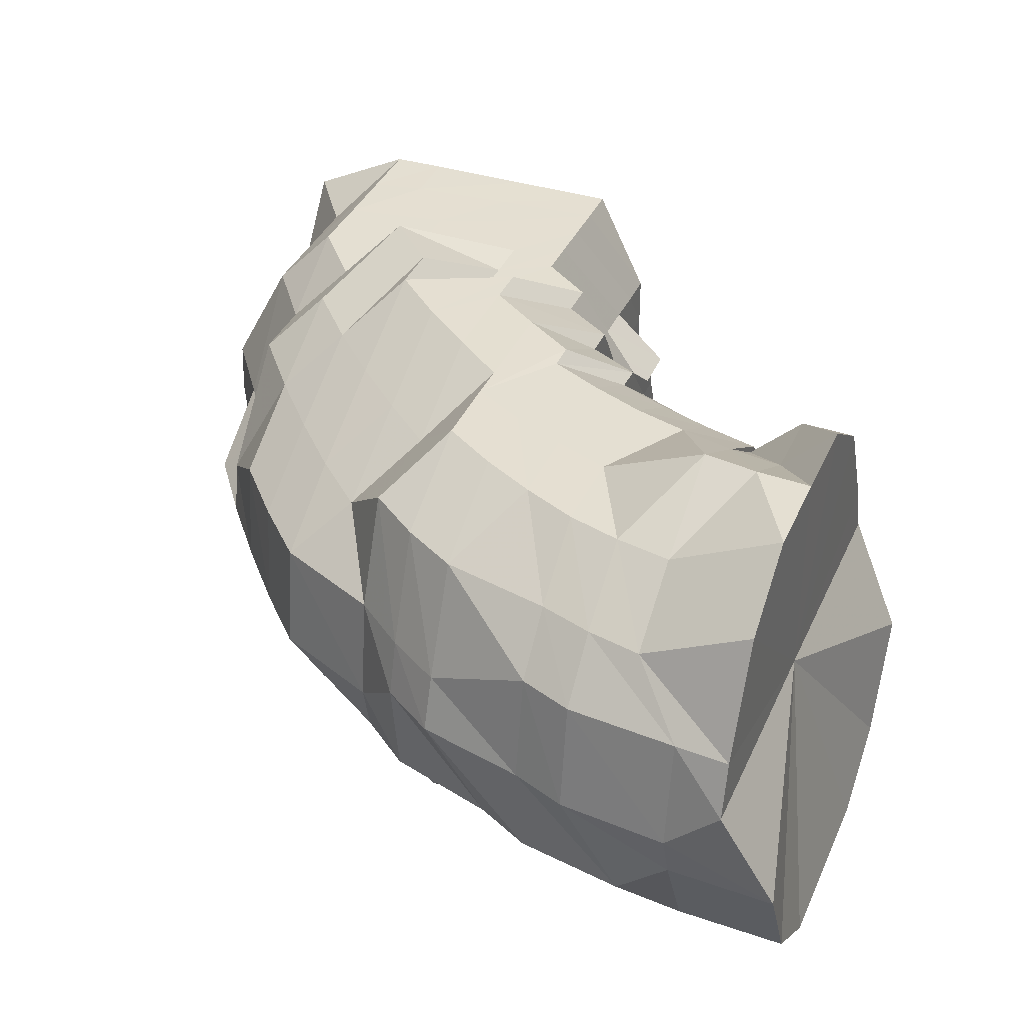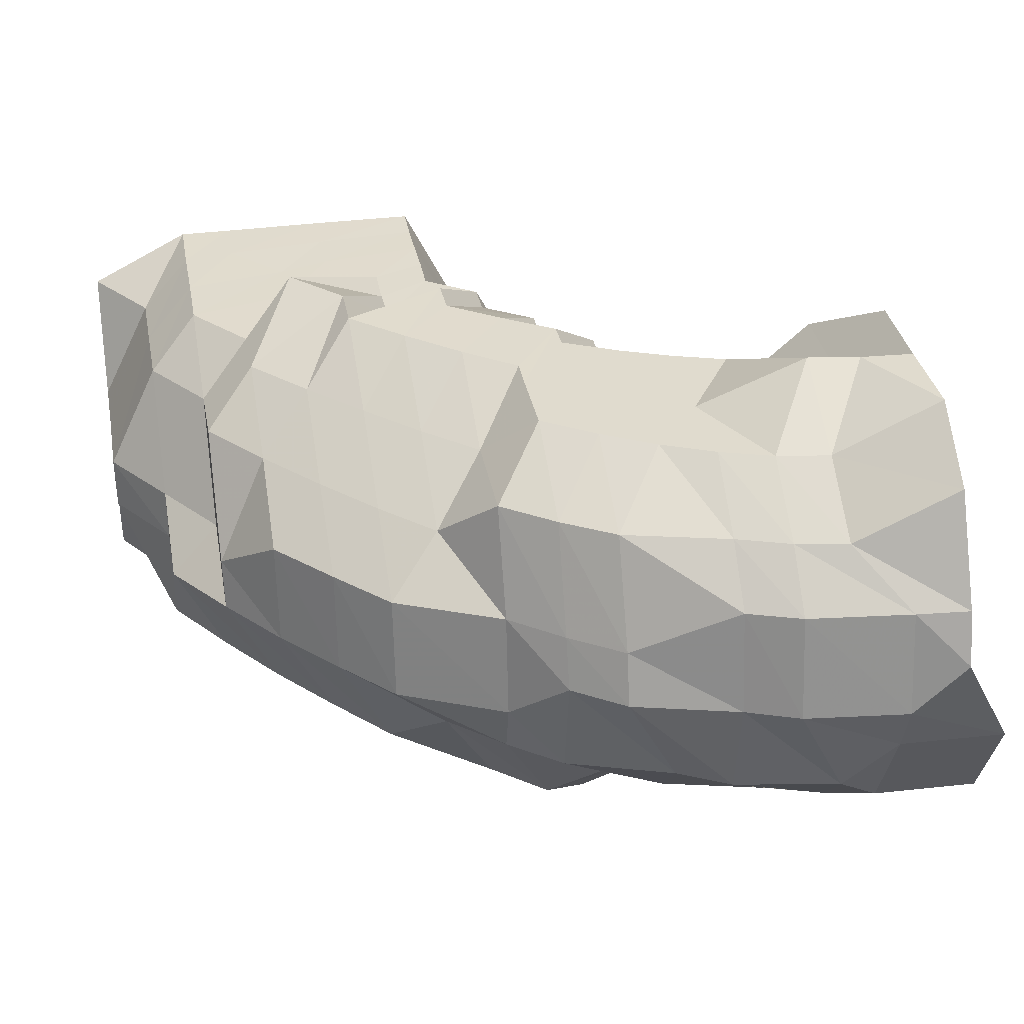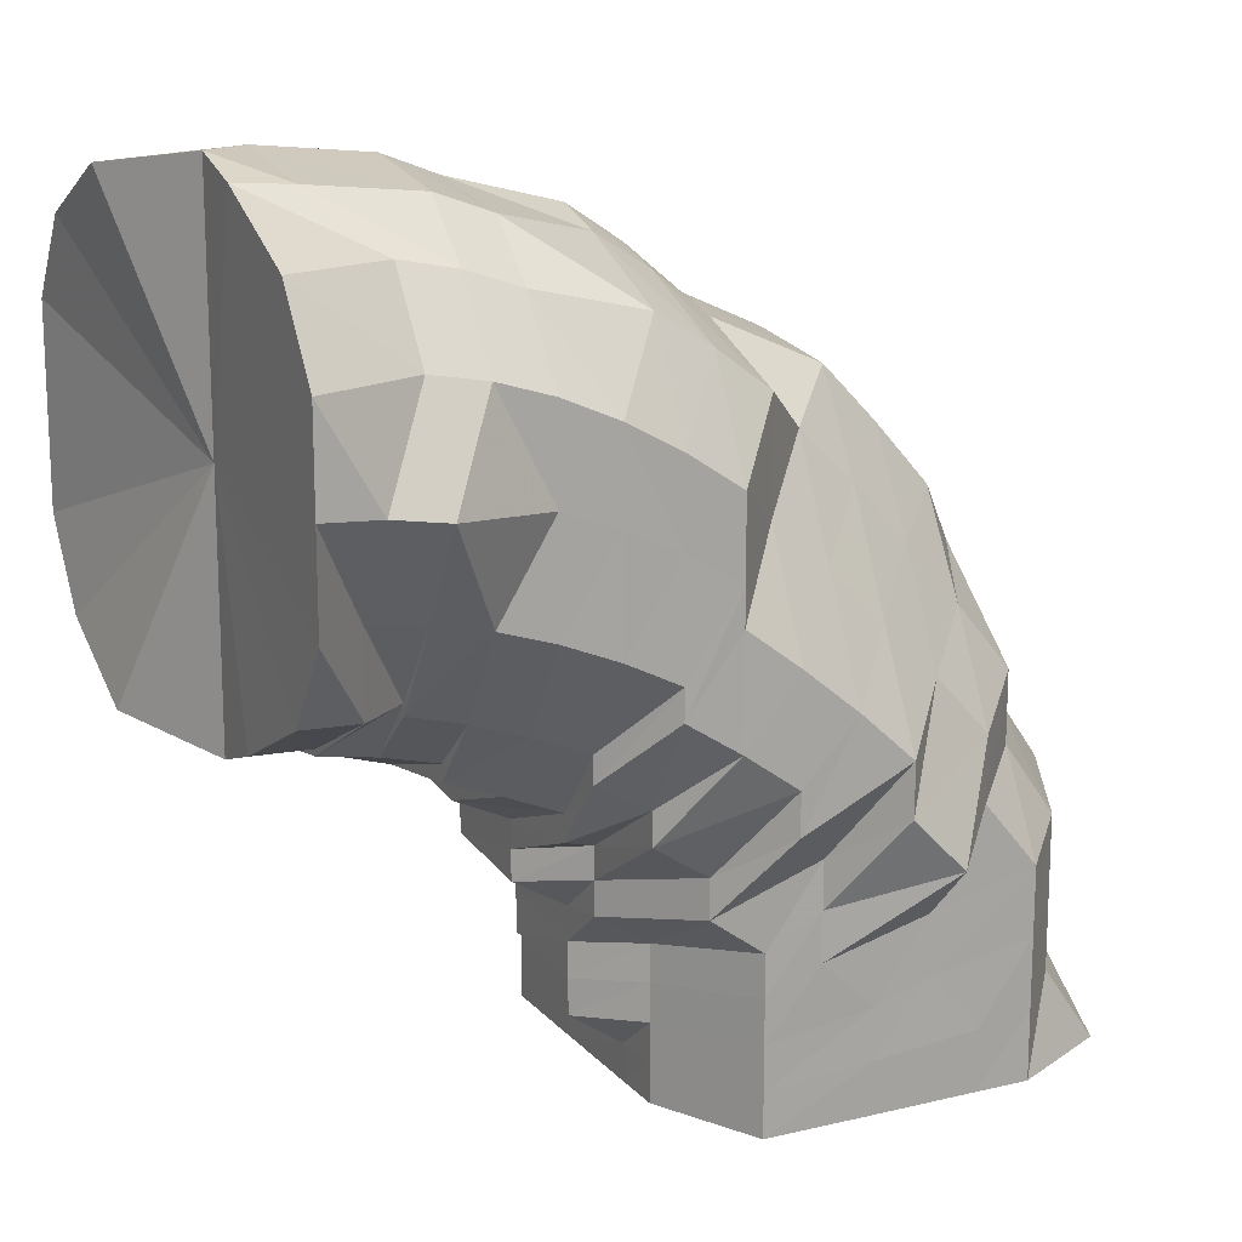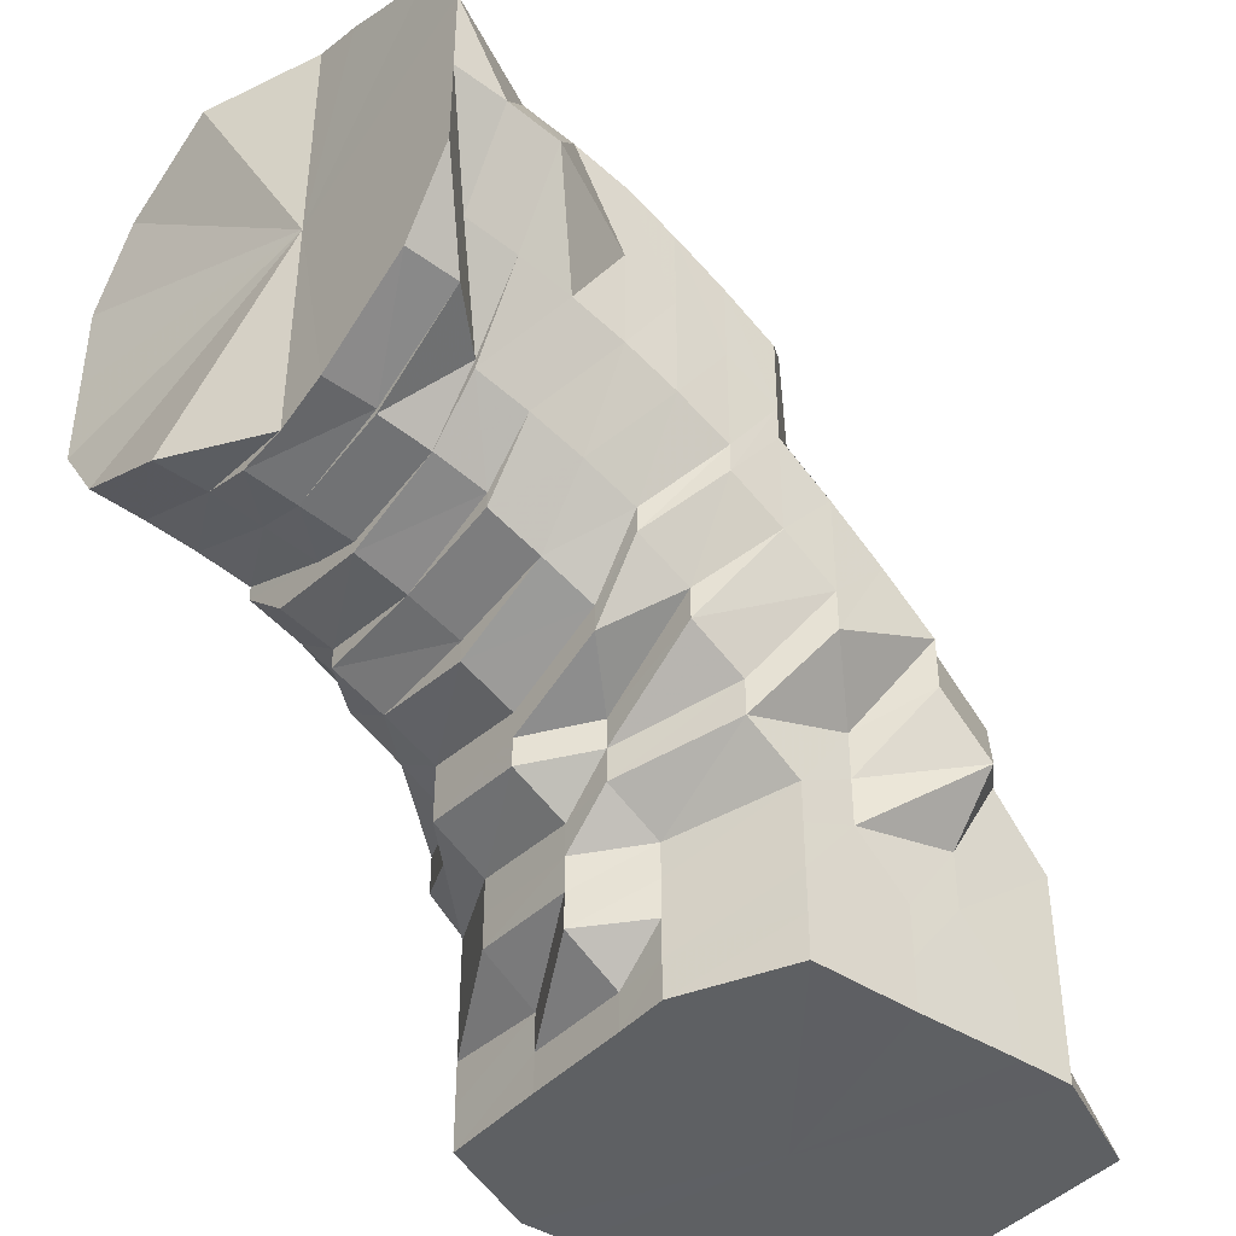
<metadata>
{"format":"obj","ext":"obj","renderer":"f3d","projection":"perspective","resolution":1024,"background":"white","views":[{"elev":37.2,"azim":22.0,"up":"+Y"},{"elev":33.7,"azim":-10.4,"up":"+Y"},{"elev":15.8,"azim":153.4,"up":"+Z"},{"elev":-42.2,"azim":141.9,"up":"+Z"}]}
</metadata>
<code>
o 26142
v 2246 1866 12.29
v 2246 1866 12.3
v 2246 1866 12.29
v 2246 1866 12.3
v 2246 1866 12.29
v 2246 1866 12.29
v 2246 1866 12.3
v 2246 1866 12.29
v 2246 1866 12.29
v 2246 1866 12.32
v 2246 1866 12.32
v 2246 1866 12.32
v 2246 1866 12.32
v 2246 1866 12.33
v 2246 1866 12.3
v 2246 1866 12.29
v 2246 1866 12.29
v 2246 1866 12.33
v 2246 1866 12.32
v 2246 1866 12.33
v 2246 1866 12.3
v 2246 1866 12.29
v 2246 1866 12.29
v 2246 1866 12.31
v 2246 1866 12.32
v 2246 1866 12.3
v 2246 1866 12.29
v 2246 1866 12.29
v 2246 1866 12.31
v 2246 1866 12.32
v 2246 1866 12.3
v 2246 1866 12.29
v 2246 1866 12.29
v 2246 1866 12.31
v 2246 1866 12.32
v 2246 1866 12.3
v 2246 1866 12.29
v 2246 1866 12.29
v 2246 1866 12.3
v 2246 1866 12.31
v 2246 1866 12.3
v 2246 1866 12.29
v 2246 1866 12.29
v 2246 1866 12.3
v 2246 1866 12.31
v 2246 1866 12.29
v 2246 1866 12.29
v 2246 1866 12.29
v 2246 1866 12.3
v 2246 1866 12.31
v 2246 1866 12.29
v 2246 1866 12.29
v 2246 1866 12.29
v 2246 1866 12.3
v 2246 1866 12.31
v 2246 1866 12.29
v 2246 1866 12.29
v 2246 1866 12.29
v 2246 1866 12.3
v 2246 1866 12.31
v 2246 1866 12.3
v 2246 1866 12.29
v 2246 1866 12.29
v 2246 1866 12.31
v 2246 1866 12.32
v 2246 1866 12.3
v 2246 1866 12.29
v 2246 1866 12.29
v 2246 1866 12.31
v 2246 1866 12.32
v 2246 1866 12.3
v 2246 1866 12.29
v 2246 1866 12.29
v 2246 1866 12.3
v 2246 1866 12.29
v 2246 1866 12.29
v 2246 1866 12.31
v 2246 1866 12.32
v 2246 1866 12.33
v 2246 1866 12.33
v 2246 1866 12.35
v 2246 1866 12.35
v 2246 1866 12.34
v 2246 1866 12.34
v 2246 1866 12.36
v 2246 1866 12.35
v 2246 1866 12.36
v 2246 1866 12.36
v 2246 1866 12.34
v 2246 1866 12.36
v 2246 1866 12.34
v 2246 1866 12.35
v 2246 1866 12.33
v 2246 1866 12.34
v 2246 1866 12.32
v 2246 1866 12.33
v 2246 1866 12.32
v 2246 1866 12.33
v 2246 1866 12.31
v 2246 1866 12.32
v 2246 1866 12.31
v 2246 1866 12.32
v 2246 1866 12.31
v 2246 1866 12.32
v 2246 1866 12.32
v 2246 1866 12.33
v 2246 1866 12.32
v 2246 1866 12.33
v 2246 1866 12.34
v 2246 1866 12.35
v 2246 1866 12.34
v 2246 1866 12.33
v 2246 1866 12.35
v 2246 1866 12.36
v 2246 1866 12.36
v 2246 1866 12.37
v 2246 1866 12.35
v 2246 1866 12.34
v 2246 1866 12.37
v 2246 1866 12.38
v 2246 1866 12.38
v 2246 1866 12.39
v 2246 1866 12.39
v 2246 1866 12.37
v 2246 1866 12.39
v 2246 1866 12.37
v 2246 1866 12.38
v 2246 1866 12.36
v 2246 1866 12.37
v 2246 1866 12.35
v 2246 1866 12.36
v 2246 1866 12.34
v 2246 1866 12.35
v 2246 1866 12.33
v 2246 1866 12.34
v 2246 1866 12.33
v 2246 1866 12.33
v 2246 1866 12.33
v 2246 1866 12.33
v 2246 1866 12.33
v 2246 1866 12.34
v 2246 1866 12.33
v 2246 1866 12.34
v 2246 1866 12.33
v 2246 1866 12.34
v 2246 1866 12.33
v 2246 1866 12.35
v 2246 1866 12.33
v 2246 1866 12.34
v 2246 1866 12.35
v 2246 1866 12.35
v 2246 1866 12.36
v 2246 1866 12.37
v 2246 1866 12.36
v 2246 1866 12.35
v 2246 1866 12.37
v 2246 1866 12.38
v 2246 1866 12.39
v 2246 1866 12.4
v 2246 1866 12.4
v 2246 1866 12.4
v 2246 1866 12.41
v 2246 1866 12.41
v 2246 1866 12.4
v 2246 1866 12.41
v 2246 1866 12.39
v 2246 1866 12.4
v 2246 1866 12.38
v 2246 1866 12.39
v 2246 1866 12.37
v 2246 1866 12.38
v 2246 1866 12.36
v 2246 1866 12.36
v 2246 1866 12.35
v 2246 1866 12.35
v 2246 1866 12.34
v 2246 1866 12.34
v 2246 1866 12.34
v 2246 1866 12.33
v 2246 1866 12.34
v 2246 1866 12.35
v 2246 1866 12.34
v 2246 1866 12.34
v 2246 1866 12.35
v 2246 1866 12.33
v 2246 1866 12.35
v 2246 1866 12.34
v 2246 1866 12.35
v 2246 1866 12.36
v 2246 1866 12.36
v 2246 1866 12.37
v 2246 1866 12.38
v 2246 1866 12.38
v 2246 1866 12.39
v 2246 1866 12.4
v 2246 1866 12.41
v 2246 1866 12.42
v 2246 1866 12.42
v 2246 1866 12.42
v 2246 1866 12.42
v 2246 1866 12.43
v 2246 1866 12.42
v 2246 1866 12.42
v 2246 1866 12.41
v 2246 1866 12.42
v 2246 1866 12.4
v 2246 1866 12.4
v 2246 1866 12.38
v 2246 1866 12.39
v 2246 1866 12.37
v 2246 1866 12.37
v 2246 1866 12.36
v 2246 1866 12.36
v 2246 1866 12.35
v 2246 1866 12.35
v 2246 1866 12.35
v 2246 1866 12.35
v 2246 1866 12.35
v 2246 1866 12.35
v 2246 1866 12.36
v 2246 1866 12.36
v 2246 1866 12.36
v 2246 1866 12.35
v 2246 1866 12.36
v 2246 1866 12.35
v 2246 1866 12.36
v 2246 1866 12.37
v 2246 1866 12.37
v 2246 1866 12.36
v 2246 1866 12.36
v 2246 1866 12.38
v 2246 1866 12.38
v 2246 1866 12.37
v 2246 1866 12.36
v 2246 1866 12.38
v 2246 1866 12.37
v 2246 1866 12.39
v 2246 1866 12.39
v 2246 1866 12.4
v 2246 1866 12.4
v 2246 1866 12.38
v 2246 1866 12.4
v 2246 1866 12.41
v 2246 1866 12.42
v 2246 1866 12.43
v 2246 1866 12.43
v 2246 1866 12.41
v 2246 1866 12.44
v 2246 1866 12.43
v 2246 1866 12.42
v 2246 1866 12.44
v 2246 1866 12.43
v 2246 1866 12.42
v 2246 1866 12.4
v 2246 1866 12.42
v 2246 1866 12.38
v 2246 1866 12.43
v 2246 1866 12.4
v 2246 1866 12.44
v 2246 1866 12.44
v 2246 1866 12.42
v 2246 1866 12.4
v 2246 1866 12.4
v 2246 1866 12.38
v 2246 1866 12.37
v 2246 1866 12.37
v 2246 1866 12.37
v 2246 1866 12.36
v 2246 1866 12.38
v 2246 1866 12.37
v 2246 1866 12.36
v 2246 1866 12.36
v 2246 1866 12.35
v 2246 1866 12.36
v 2246 1866 12.36
v 2246 1866 12.36
v 2246 1866 12.37
v 2246 1866 12.36
v 2246 1866 12.36
v 2246 1866 12.36
v 2246 1866 12.36
v 2246 1866 12.37
v 2246 1866 12.37
v 2246 1866 12.36
v 2246 1866 12.36
v 2246 1866 12.36
v 2246 1866 12.37
v 2246 1866 12.38
v 2246 1866 12.37
v 2246 1866 12.39
v 2246 1866 12.38
v 2246 1866 12.37
v 2246 1866 12.36
v 2246 1866 12.41
v 2246 1866 12.4
v 2246 1866 12.38
v 2246 1866 12.37
v 2246 1866 12.36
v 2246 1866 12.37
v 2246 1866 12.38
v 2246 1866 12.4
v 2246 1866 12.41
v 2246 1866 12.36
v 2246 1866 12.36
v 2246 1866 12.42
v 2246 1866 12.43
v 2246 1866 12.43
v 2246 1866 12.42
v 2246 1866 12.43
v 2246 1866 12.44
v 2246 1866 12.44
v 2246 1866 12.43
v 2246 1866 12.44
v 2246 1866 12.44
v 2246 1866 12.44
v 2246 1866 12.45
v 2246 1866 12.44
v 2246 1866 12.44
v 2246 1866 12.45
v 2246 1866 12.44
v 2246 1866 12.44
v 2246 1866 12.43
v 2246 1866 12.43
v 2246 1866 12.42
v 2246 1866 12.42
v 2246 1866 12.4
v 2246 1866 12.4
v 2246 1866 12.38
v 2246 1866 12.37
v 2246 1866 12.38
v 2246 1866 12.36
v 2246 1866 12.36
v 2246 1866 12.36
v 2246 1866 12.36
v 2246 1866 12.38
v 2246 1866 12.37
v 2246 1866 12.36
v 2246 1866 12.36
v 2246 1866 12.36
v 2246 1866 12.36
v 2246 1866 12.38
v 2246 1866 12.37
v 2246 1866 12.37
v 2246 1866 12.37
v 2246 1866 12.36
v 2246 1866 12.36
v 2246 1866 12.36
v 2246 1866 12.36
v 2246 1866 12.36
v 2246 1866 12.36
v 2246 1866 12.36
v 2246 1866 12.36
v 2246 1866 12.36
v 2246 1866 12.36
v 2246 1866 12.29
v 2246 1866 12.29
v 2246 1866 12.29
v 2246 1866 12.29
v 2246 1866 12.29
v 2246 1866 12.29
v 2246 1866 12.29
v 2246 1866 12.29
v 2246 1866 12.29
v 2246 1866 12.29
v 2246 1866 12.29
v 2246 1866 12.29
v 2246 1866 12.29
v 2246 1866 12.29
v 2246 1866 12.29
v 2246 1866 12.29
v 2246 1866 12.29
f 1 2 3
f 3 4 5
f 2 4 6
f 5 7 8
f 4 7 9
f 2 10 4
f 4 11 7
f 10 11 4
f 11 12 7
f 13 10 2
f 10 14 11
f 15 13 2
f 15 2 16
f 17 15 1
f 13 18 10
f 18 14 10
f 19 13 15
f 20 18 13
f 19 20 13
f 21 19 15
f 21 15 22
f 23 21 17
f 24 19 21
f 25 20 19
f 24 25 19
f 26 24 21
f 26 21 27
f 28 26 23
f 29 24 26
f 30 25 24
f 29 30 24
f 31 29 26
f 31 26 32
f 33 31 28
f 34 29 31
f 35 30 29
f 34 35 29
f 36 34 31
f 36 31 37
f 38 36 33
f 39 34 36
f 40 35 34
f 39 40 34
f 41 39 36
f 41 36 42
f 43 41 38
f 44 39 41
f 45 40 39
f 44 45 39
f 46 44 41
f 46 41 47
f 48 46 43
f 49 44 46
f 50 45 44
f 49 50 44
f 51 49 46
f 51 46 52
f 53 51 48
f 54 49 51
f 55 50 49
f 54 55 49
f 56 54 51
f 56 51 57
f 58 56 53
f 59 54 56
f 60 55 54
f 59 60 54
f 61 59 56
f 61 56 62
f 63 61 58
f 64 59 61
f 65 60 59
f 64 65 59
f 66 64 61
f 66 61 67
f 68 66 63
f 69 64 66
f 70 65 64
f 69 70 64
f 71 69 66
f 71 66 72
f 73 71 68
f 8 74 73
f 74 71 75
f 7 74 76
f 7 12 74
f 74 77 71
f 12 77 74
f 77 69 71
f 77 78 69
f 78 70 69
f 12 79 77
f 79 78 77
f 80 79 12
f 11 80 12
f 14 80 11
f 80 81 79
f 14 82 80
f 82 81 80
f 79 83 78
f 81 83 79
f 83 84 78
f 78 84 70
f 81 85 83
f 86 82 14
f 18 86 14
f 82 87 81
f 87 85 81
f 86 88 82
f 88 87 82
f 89 86 18
f 20 89 18
f 90 88 86
f 89 90 86
f 91 89 20
f 25 91 20
f 92 90 89
f 91 92 89
f 93 91 25
f 30 93 25
f 94 92 91
f 93 94 91
f 95 93 30
f 35 95 30
f 96 94 93
f 95 96 93
f 97 95 35
f 40 97 35
f 98 96 95
f 97 98 95
f 99 97 40
f 45 99 40
f 100 98 97
f 99 100 97
f 101 99 45
f 50 101 45
f 102 100 99
f 101 102 99
f 103 101 50
f 55 103 50
f 104 102 101
f 103 104 101
f 105 103 55
f 60 105 55
f 106 104 103
f 105 106 103
f 107 105 60
f 65 107 60
f 108 106 105
f 107 108 105
f 109 110 108
f 111 108 107
f 112 107 65
f 112 111 107
f 70 112 65
f 84 112 70
f 113 111 112
f 84 113 112
f 113 114 111
f 115 113 84
f 83 115 84
f 85 115 83
f 115 116 113
f 116 114 113
f 114 117 118
f 119 116 115
f 85 119 115
f 116 120 114
f 121 119 85
f 87 121 85
f 119 122 116
f 122 120 116
f 121 123 119
f 123 122 119
f 124 121 87
f 88 124 87
f 125 123 121
f 124 125 121
f 126 124 88
f 90 126 88
f 127 125 124
f 126 127 124
f 128 126 90
f 92 128 90
f 129 127 126
f 128 129 126
f 130 128 92
f 94 130 92
f 131 129 128
f 130 131 128
f 132 130 94
f 96 132 94
f 133 131 130
f 132 133 130
f 134 132 96
f 98 134 96
f 135 133 132
f 134 135 132
f 136 134 98
f 100 136 98
f 137 135 134
f 136 137 134
f 138 136 100
f 139 137 136
f 138 139 136
f 102 138 100
f 140 139 138
f 140 141 142
f 139 143 137
f 144 140 138
f 144 138 102
f 104 144 102
f 145 140 144
f 146 144 104
f 146 145 144
f 106 146 104
f 145 147 148
f 149 146 106
f 108 149 106
f 150 149 108
f 149 151 146
f 151 145 146
f 150 152 149
f 152 151 149
f 153 152 150
f 114 153 150
f 120 153 114
f 151 154 145
f 154 155 145
f 152 156 151
f 156 154 151
f 153 157 152
f 157 156 152
f 120 158 153
f 158 157 153
f 159 158 120
f 122 159 120
f 158 160 157
f 161 159 122
f 123 161 122
f 159 162 158
f 162 160 158
f 161 163 159
f 163 162 159
f 164 161 123
f 125 164 123
f 165 163 161
f 164 165 161
f 166 164 125
f 127 166 125
f 167 165 164
f 166 167 164
f 168 166 127
f 129 168 127
f 169 167 166
f 168 169 166
f 170 168 129
f 131 170 129
f 171 169 168
f 170 171 168
f 172 170 131
f 133 172 131
f 173 171 170
f 172 173 170
f 174 172 133
f 135 174 133
f 175 173 172
f 174 175 172
f 176 174 135
f 137 176 135
f 177 175 174
f 176 177 174
f 143 176 137
f 178 143 179
f 180 177 176
f 143 180 176
f 177 181 175
f 182 180 143
f 183 182 143
f 184 183 185
f 186 182 183
f 155 186 183
f 180 187 177
f 187 181 177
f 182 188 180
f 188 187 180
f 186 189 182
f 189 188 182
f 190 186 155
f 154 190 155
f 191 189 186
f 190 191 186
f 192 190 154
f 156 192 154
f 193 191 190
f 192 193 190
f 194 192 156
f 157 194 156
f 160 194 157
f 194 195 192
f 160 196 194
f 196 195 194
f 197 196 160
f 162 197 160
f 196 198 195
f 199 197 162
f 163 199 162
f 197 200 196
f 200 198 196
f 199 201 197
f 201 200 197
f 202 199 163
f 165 202 163
f 203 201 199
f 202 203 199
f 204 202 165
f 167 204 165
f 205 203 202
f 204 205 202
f 206 204 167
f 169 206 167
f 207 205 204
f 206 207 204
f 208 206 169
f 171 208 169
f 209 207 206
f 208 209 206
f 210 208 171
f 173 210 171
f 211 209 208
f 210 211 208
f 212 210 173
f 175 212 173
f 181 212 175
f 212 213 210
f 213 211 210
f 181 214 212
f 214 213 212
f 215 214 181
f 187 215 181
f 214 216 213
f 217 215 187
f 188 217 187
f 215 218 214
f 218 216 214
f 218 219 216
f 220 221 219
f 222 223 218
f 223 224 216
f 225 218 215
f 217 225 215
f 225 226 218
f 227 226 225
f 227 228 229
f 230 227 225
f 230 225 217
f 231 227 230
f 231 232 233
f 234 230 217
f 234 217 188
f 189 234 188
f 235 230 234
f 235 231 230
f 236 234 189
f 236 235 234
f 191 236 189
f 237 236 191
f 193 237 191
f 238 235 236
f 237 238 236
f 239 231 235
f 238 239 235
f 239 240 231
f 240 241 231
f 242 237 193
f 195 242 193
f 198 242 195
f 242 243 237
f 243 238 237
f 198 244 242
f 244 243 242
f 245 244 198
f 200 245 198
f 244 246 243
f 243 247 238
f 246 247 243
f 247 239 238
f 248 246 244
f 245 248 244
f 246 249 247
f 247 250 239
f 249 250 247
f 250 240 239
f 251 249 246
f 248 251 246
f 249 252 250
f 250 253 240
f 252 253 250
f 253 254 240
f 240 254 241
f 253 255 254
f 254 256 241
f 257 255 253
f 252 257 253
f 257 255 258
f 259 257 252
f 259 257 258
f 260 259 252
f 260 252 249
f 251 260 249
f 261 262 254
f 261 262 258
f 254 263 256
f 263 264 256
f 263 264 258
f 256 264 265
f 256 265 266
f 266 267 268
f 269 256 270
f 270 271 272
f 272 271 273
f 273 274 275
f 275 276 277
f 274 278 276
f 274 276 279
f 280 278 281
f 282 283 280
f 284 285 276
f 216 279 286
f 216 286 213
f 213 286 211
f 224 287 286
f 286 288 211
f 211 288 209
f 286 289 288
f 288 290 209
f 209 290 207
f 289 291 288
f 288 291 290
f 289 292 291
f 276 292 289
f 276 293 292
f 290 294 207
f 207 294 205
f 291 295 290
f 290 295 294
f 292 296 291
f 291 296 295
f 293 297 292
f 292 297 296
f 293 298 297
f 298 299 297
f 298 299 258
f 297 299 300
f 297 300 296
f 296 301 295
f 296 300 301
f 295 301 302
f 295 302 294
f 303 304 258
f 294 302 305
f 294 305 205
f 205 305 203
f 305 306 203
f 203 306 201
f 302 307 305
f 305 307 306
f 302 308 307
f 301 308 302
f 306 309 201
f 201 309 200
f 309 245 200
f 306 310 309
f 307 310 306
f 309 311 245
f 310 311 309
f 311 248 245
f 307 312 310
f 308 312 307
f 310 313 311
f 312 313 310
f 311 314 248
f 313 314 311
f 314 251 248
f 314 315 251
f 315 260 251
f 315 316 260
f 317 315 314
f 313 317 314
f 317 318 315
f 319 320 260
f 321 319 315
f 319 320 258
f 321 319 258
f 322 318 317
f 322 318 258
f 323 317 313
f 323 322 317
f 312 323 313
f 324 322 323
f 324 322 258
f 325 323 312
f 325 324 323
f 308 325 312
f 326 324 325
f 326 324 258
f 327 325 308
f 327 326 325
f 301 327 308
f 300 327 301
f 328 326 327
f 300 328 327
f 328 326 258
f 329 330 300
f 329 330 258
f 331 332 258
f 333 332 334
f 335 336 258
f 335 336 265
f 336 337 258
f 336 337 338
f 338 339 340
f 341 342 343
f 344 345 346
f 346 347 348
f 349 350 351
f 352 353 354
f 355 356 357
f 356 358 357
f 359 355 357
f 358 360 357
f 361 359 357
f 360 362 357
f 363 361 357
f 362 364 357
f 365 363 357
f 364 366 357
f 367 365 357
f 366 368 357
f 369 367 357
f 368 370 357
f 371 369 357
f 370 371 357

</code>
